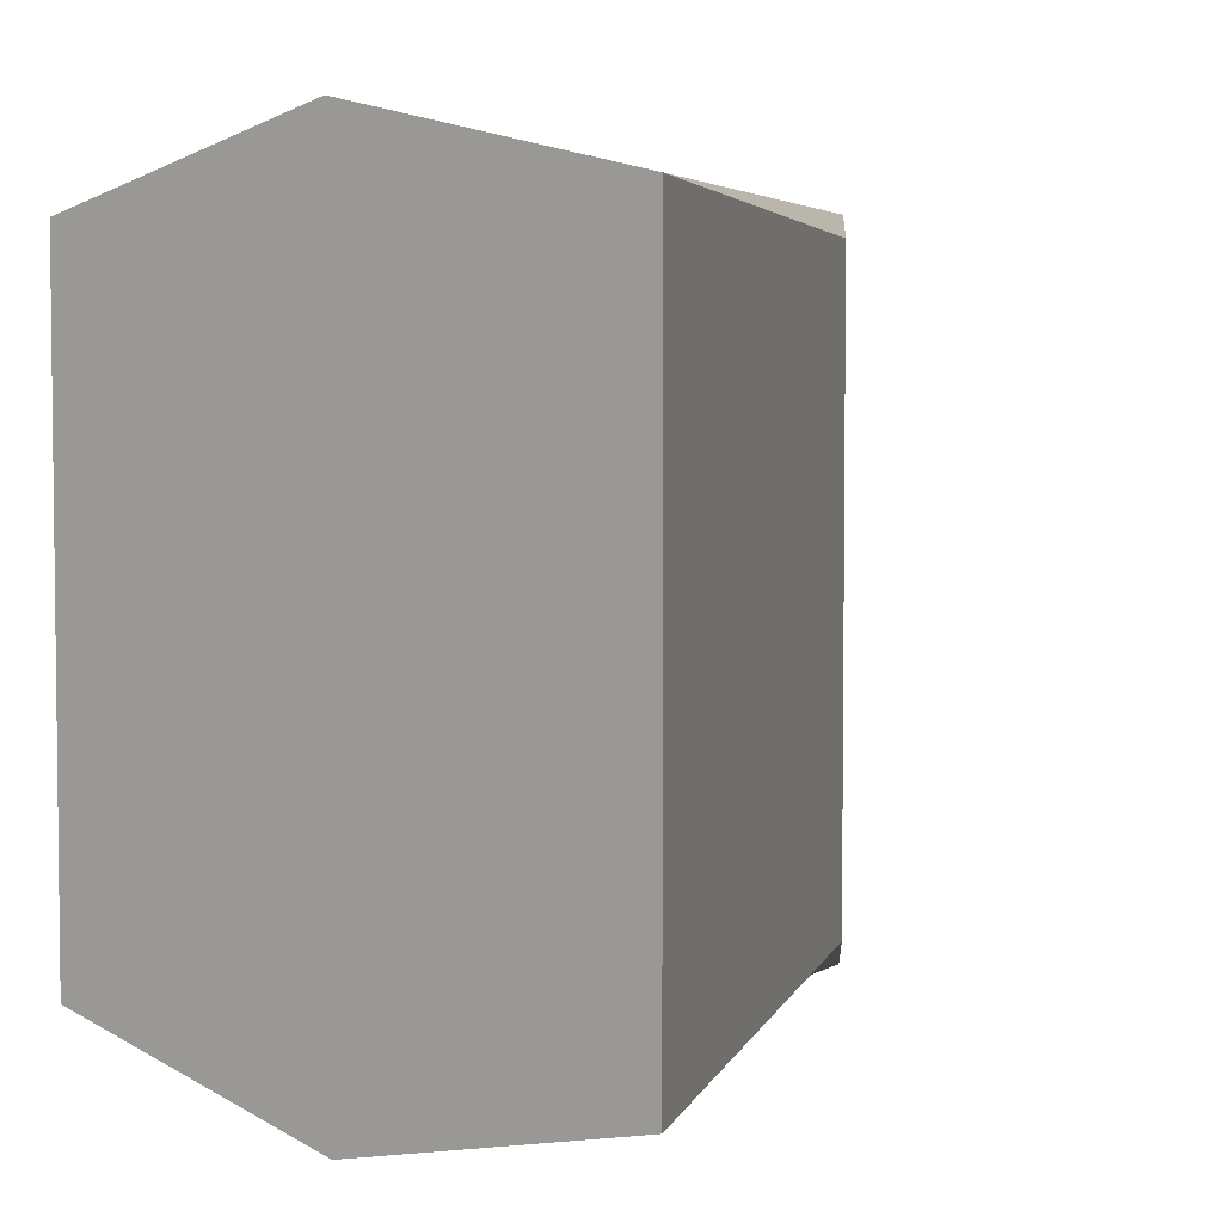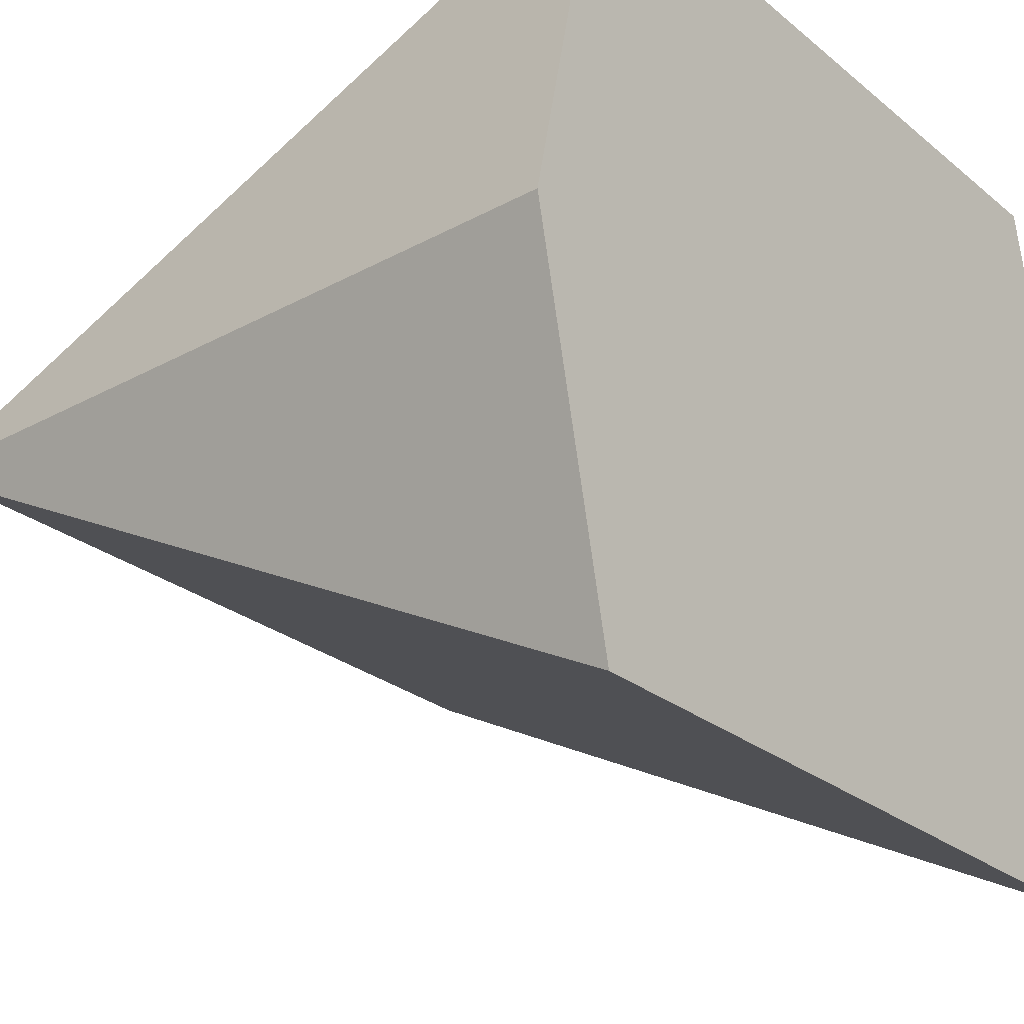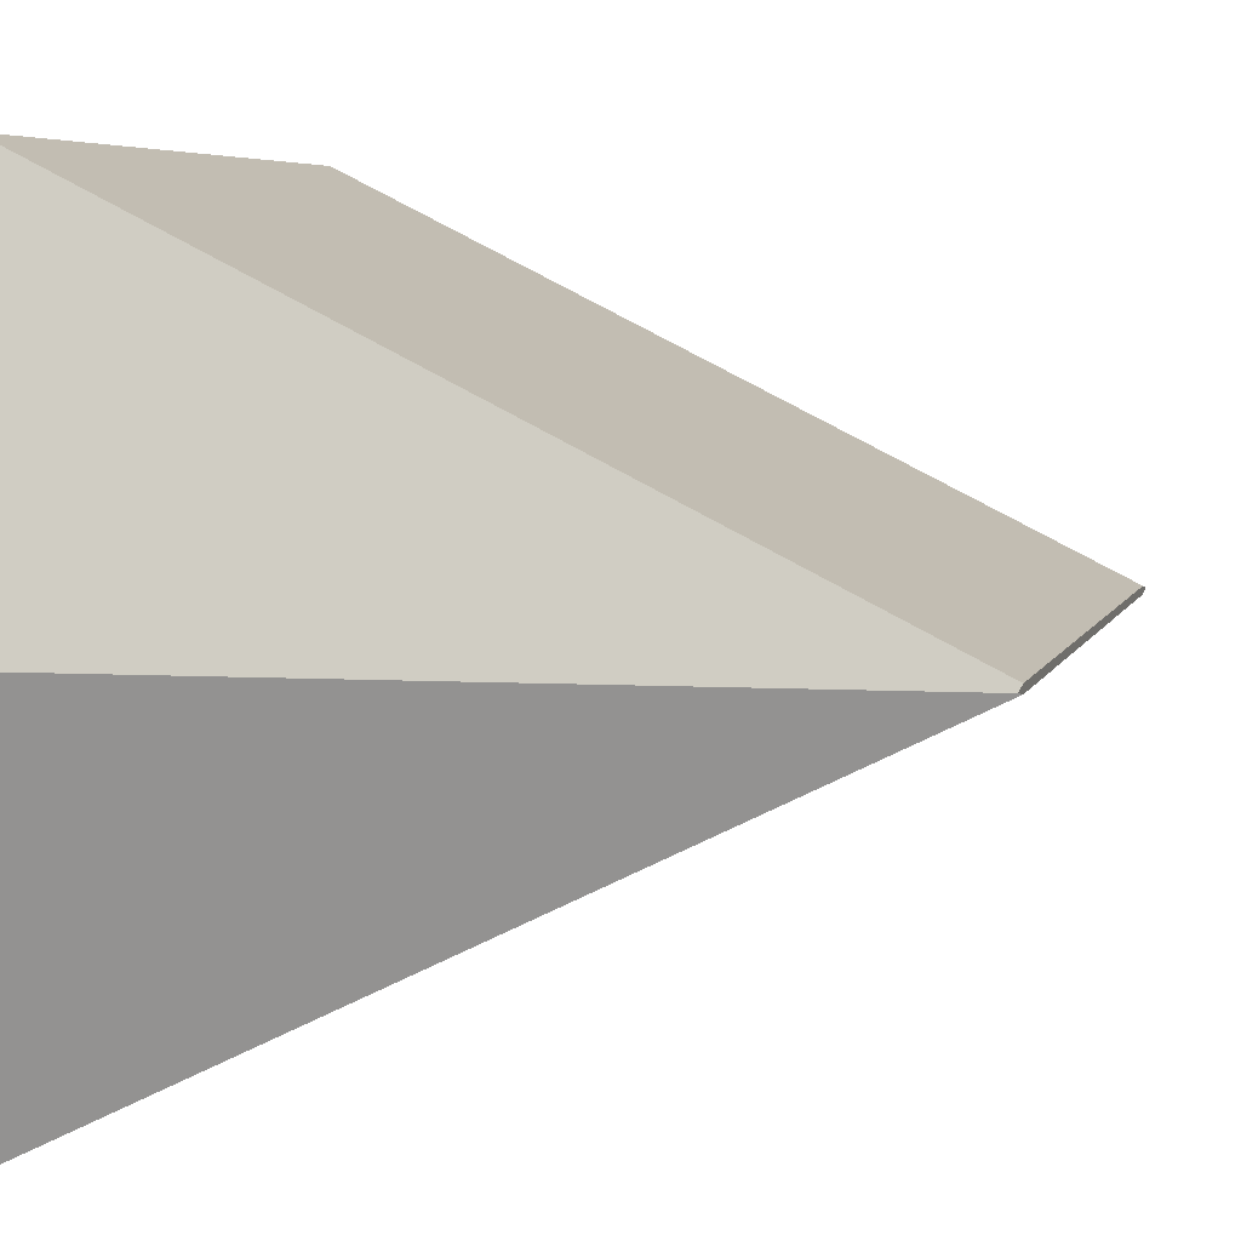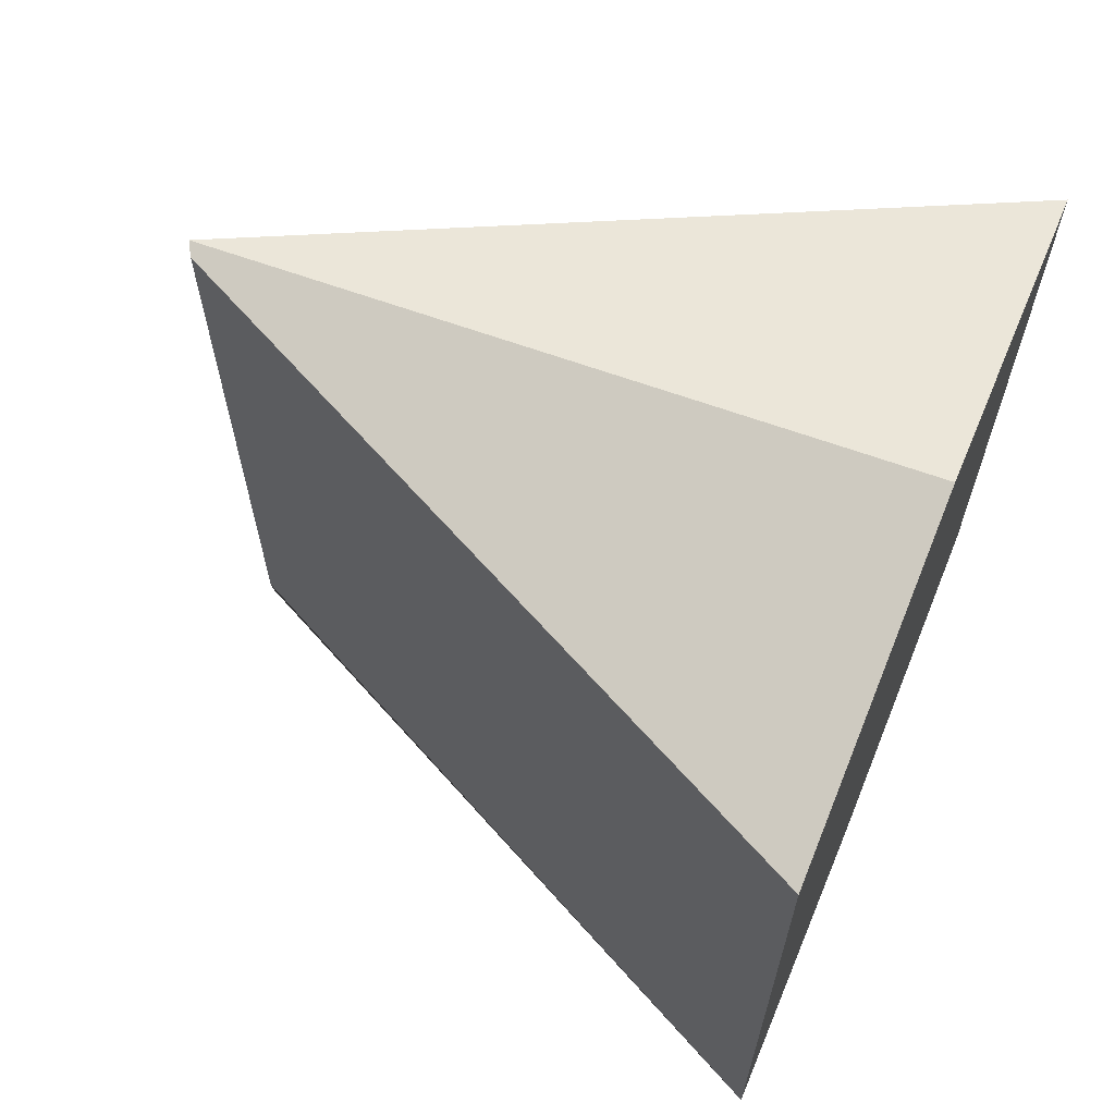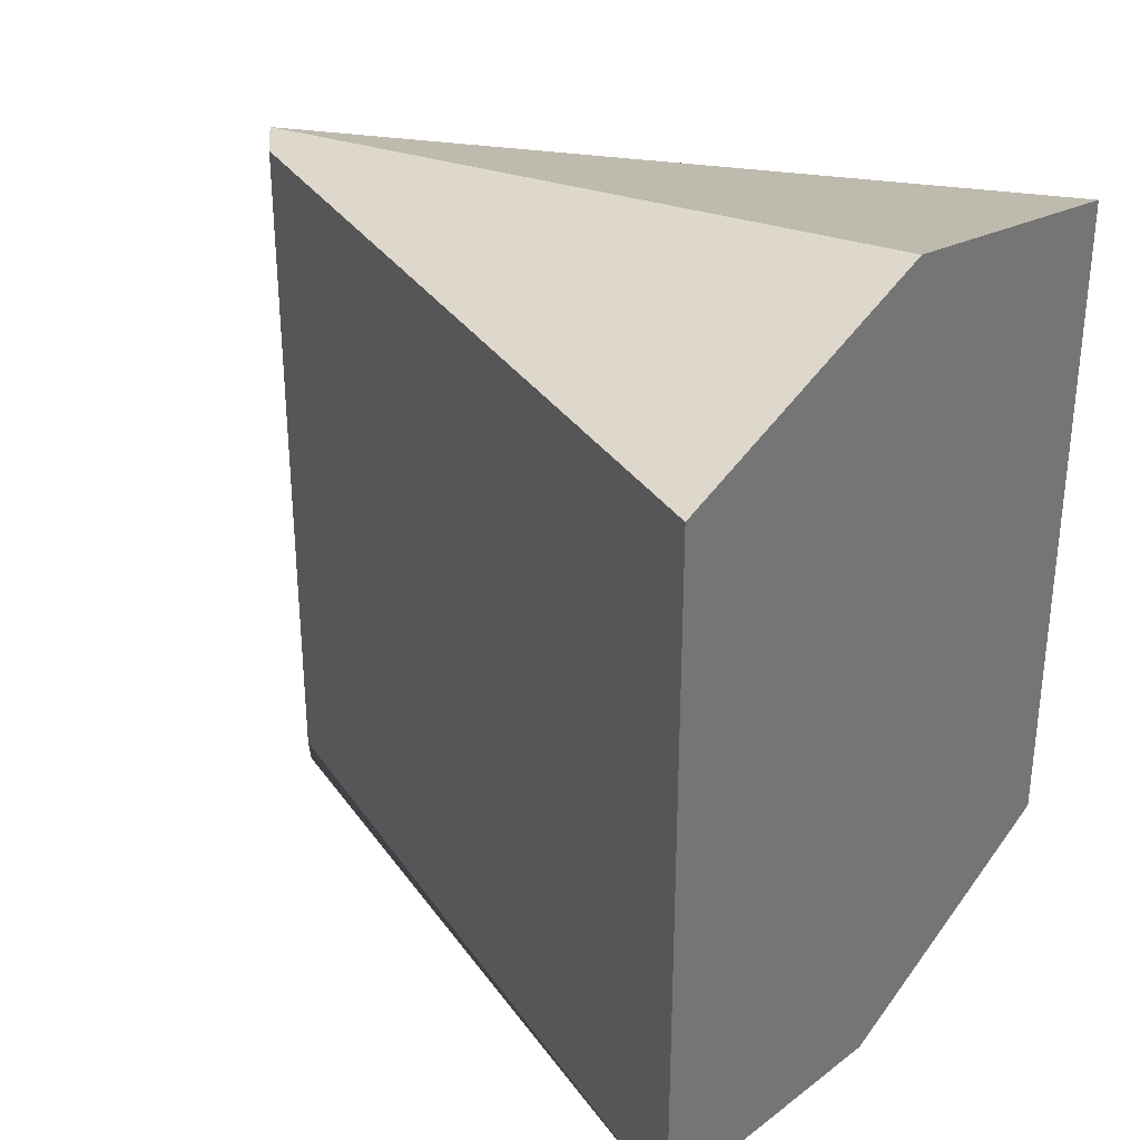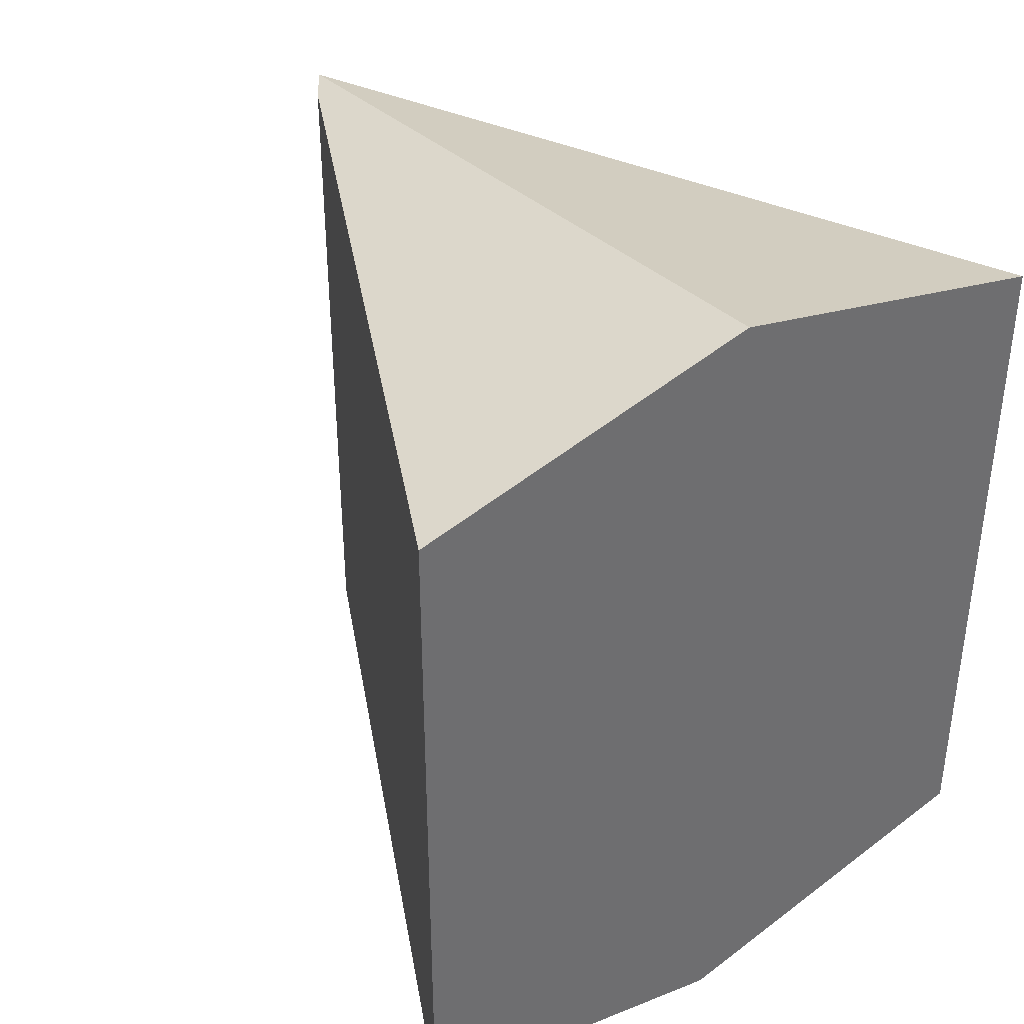
<metadata>
{"format":"obj","ext":"obj","renderer":"f3d","projection":"perspective","resolution":1024,"background":"white","views":[{"elev":4.0,"azim":130.7,"up":"+Y"},{"elev":-25.0,"azim":37.2,"up":"+Z"},{"elev":5.7,"azim":-165.3,"up":"+Z"},{"elev":65.0,"azim":22.4,"up":"+Y"},{"elev":32.3,"azim":35.1,"up":"+Y"},{"elev":38.6,"azim":53.9,"up":"+Y"}]}
</metadata>
<code>
o Cube
v 1 1 -1
v 1 -1 -1
v 1 1 1
v 1 -1 1
v -1 1 -0.01
v -1 -1 -0.01
v -1 1 0.01
v -1 -1 0.01
v -1 -1.067 0
v 1 1.23 0
v -1 1.067 0
v 1 -1.23 0
f 10 11 7 3
f 4 3 7 8
f 9 11 5 6
f 9 12 4 8
f 12 10 3 4
f 6 5 1 2
f 2 1 10 12
f 6 2 12 9
f 8 7 11 9
f 1 5 11 10

</code>
